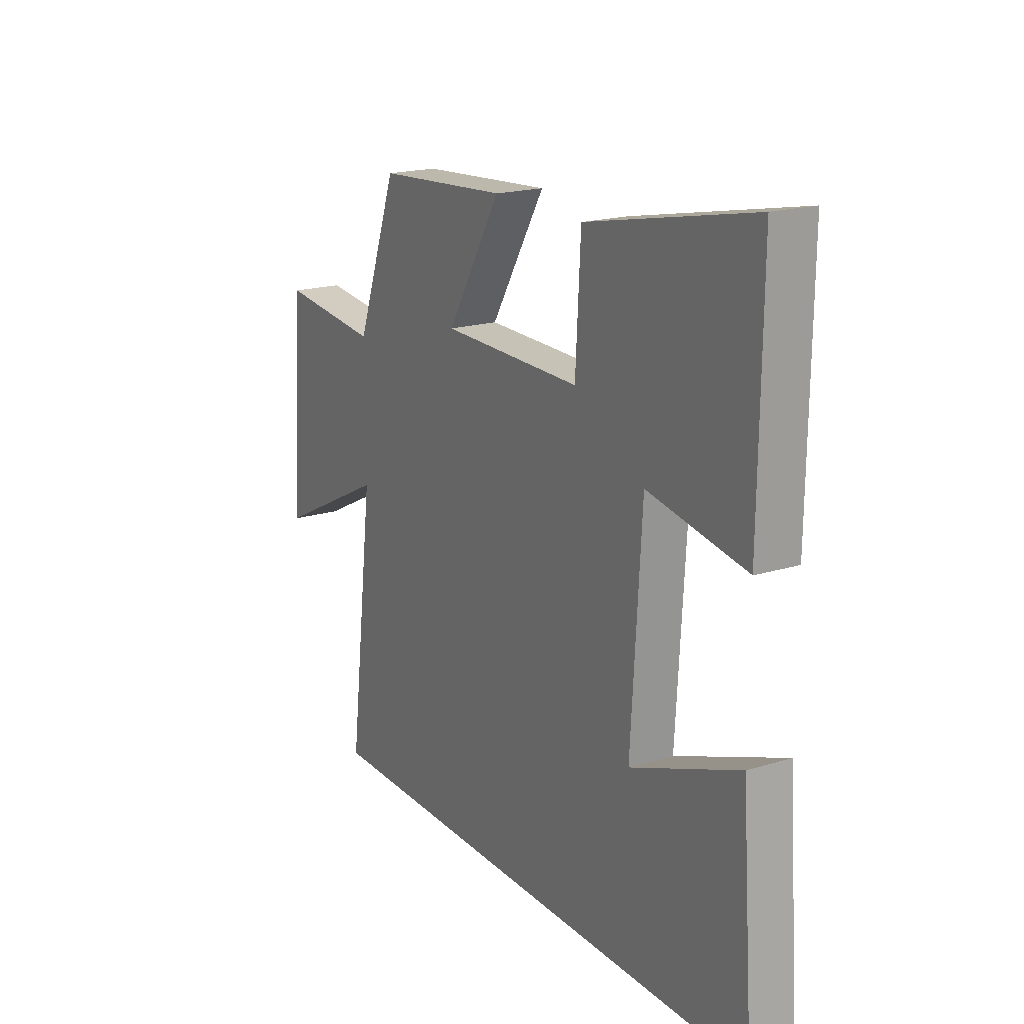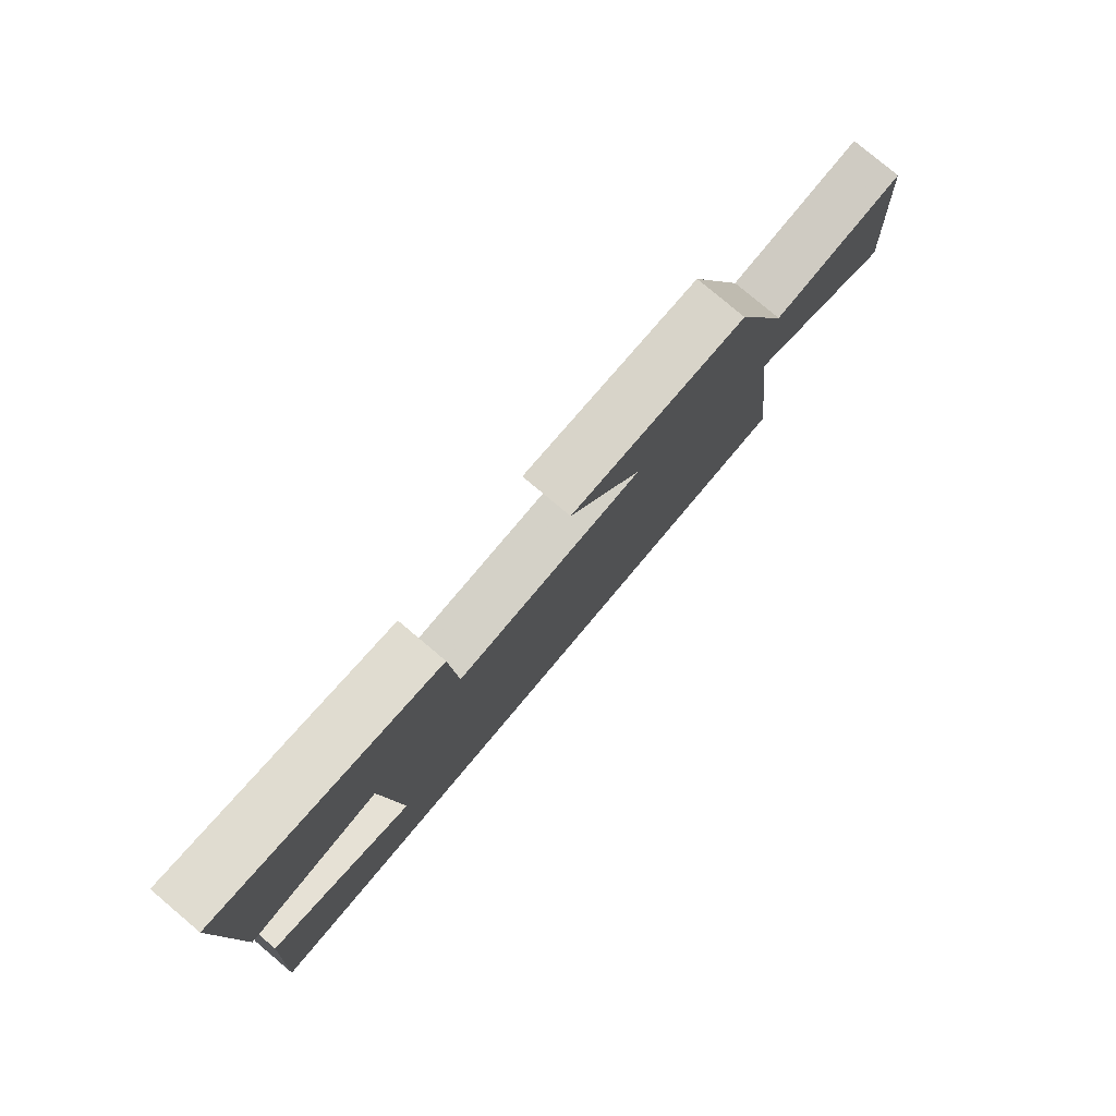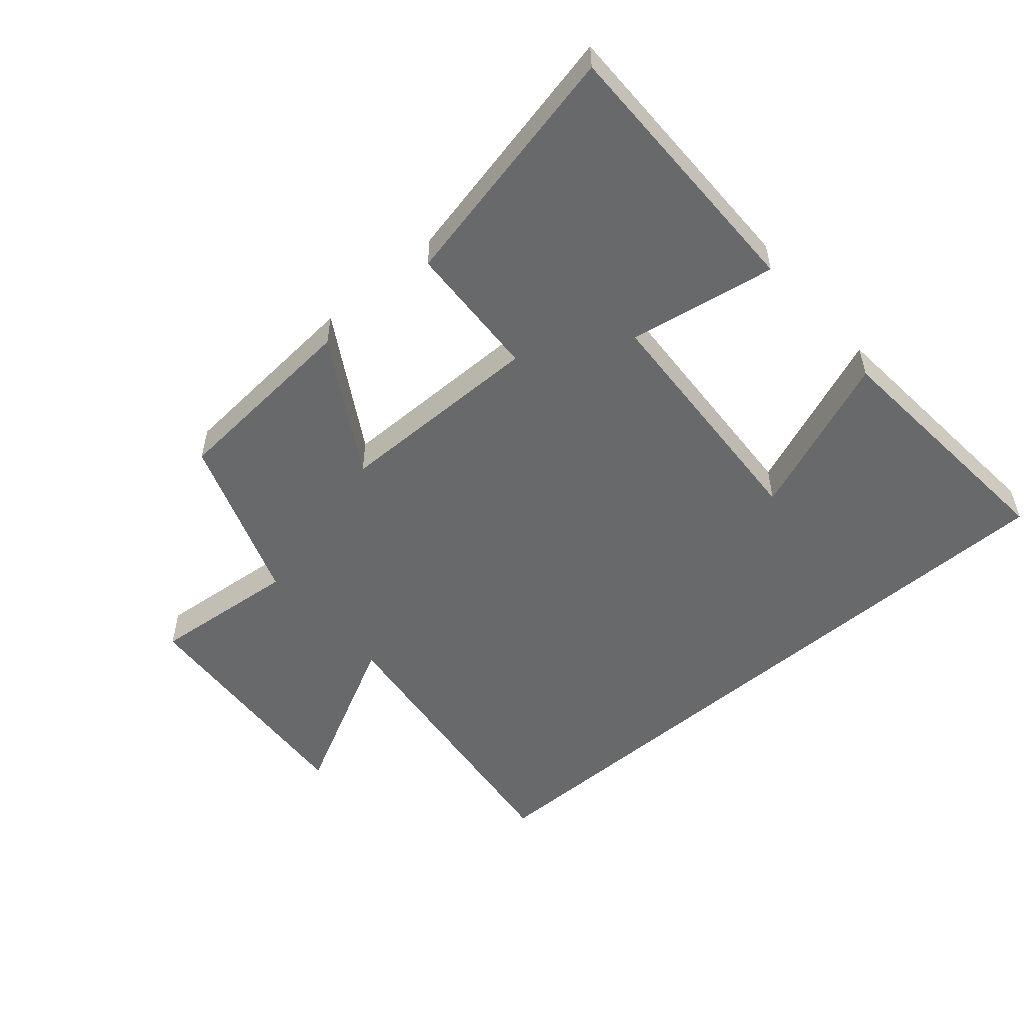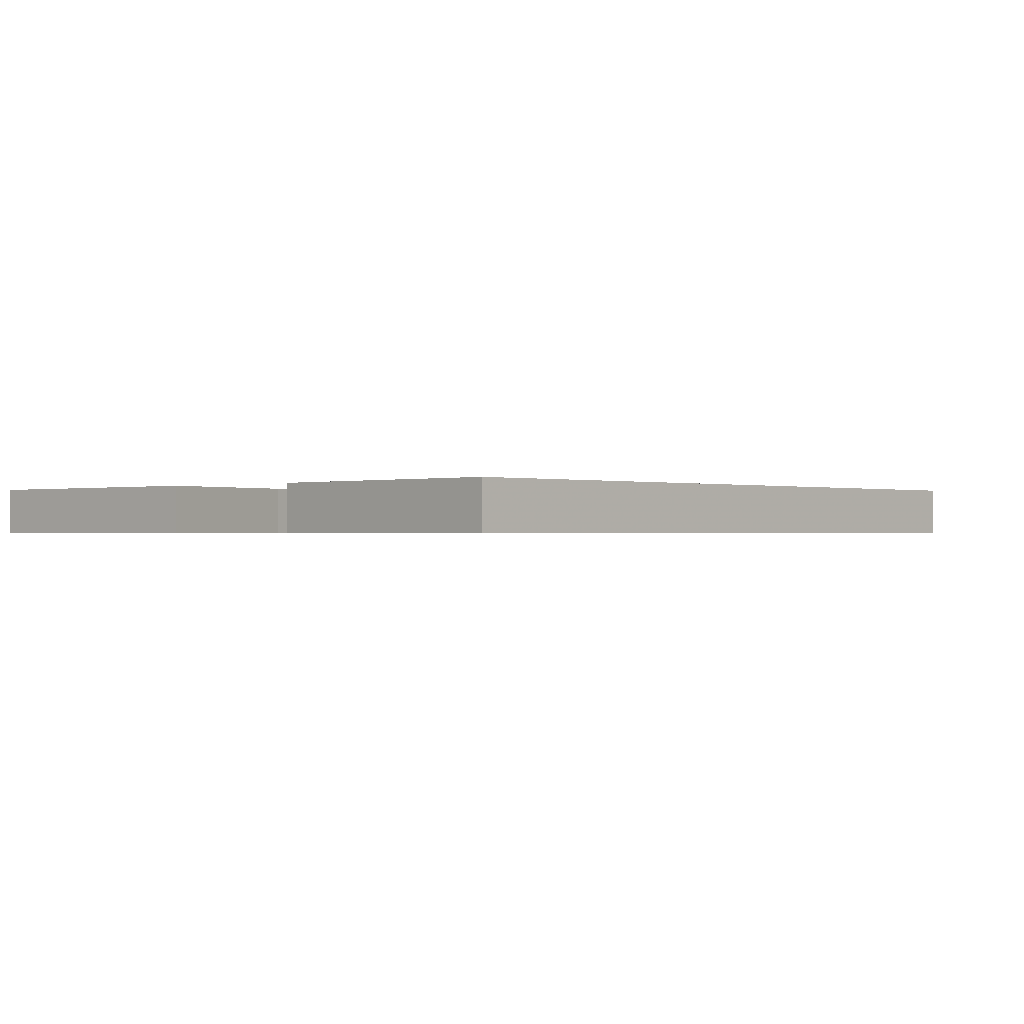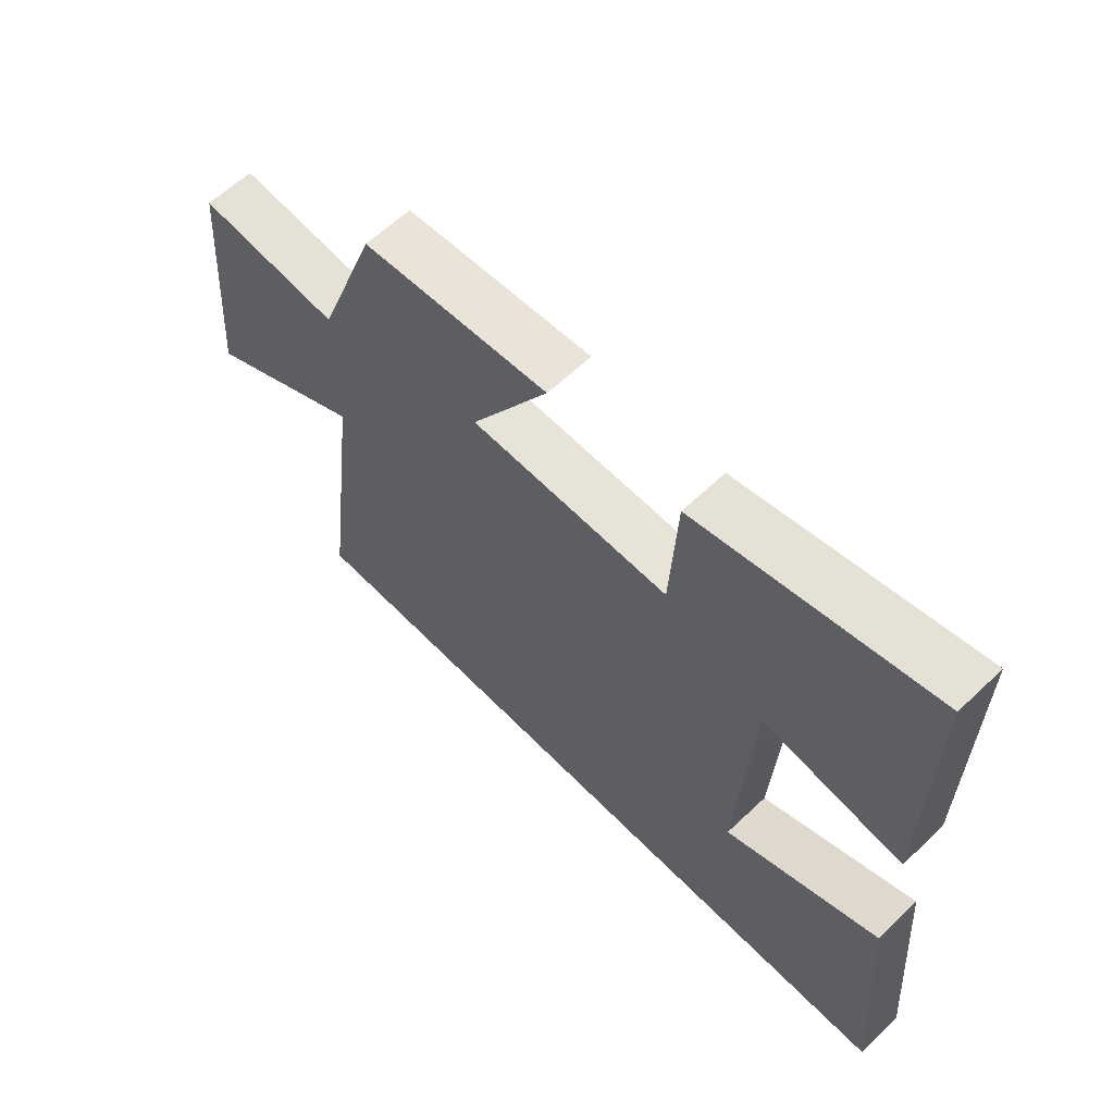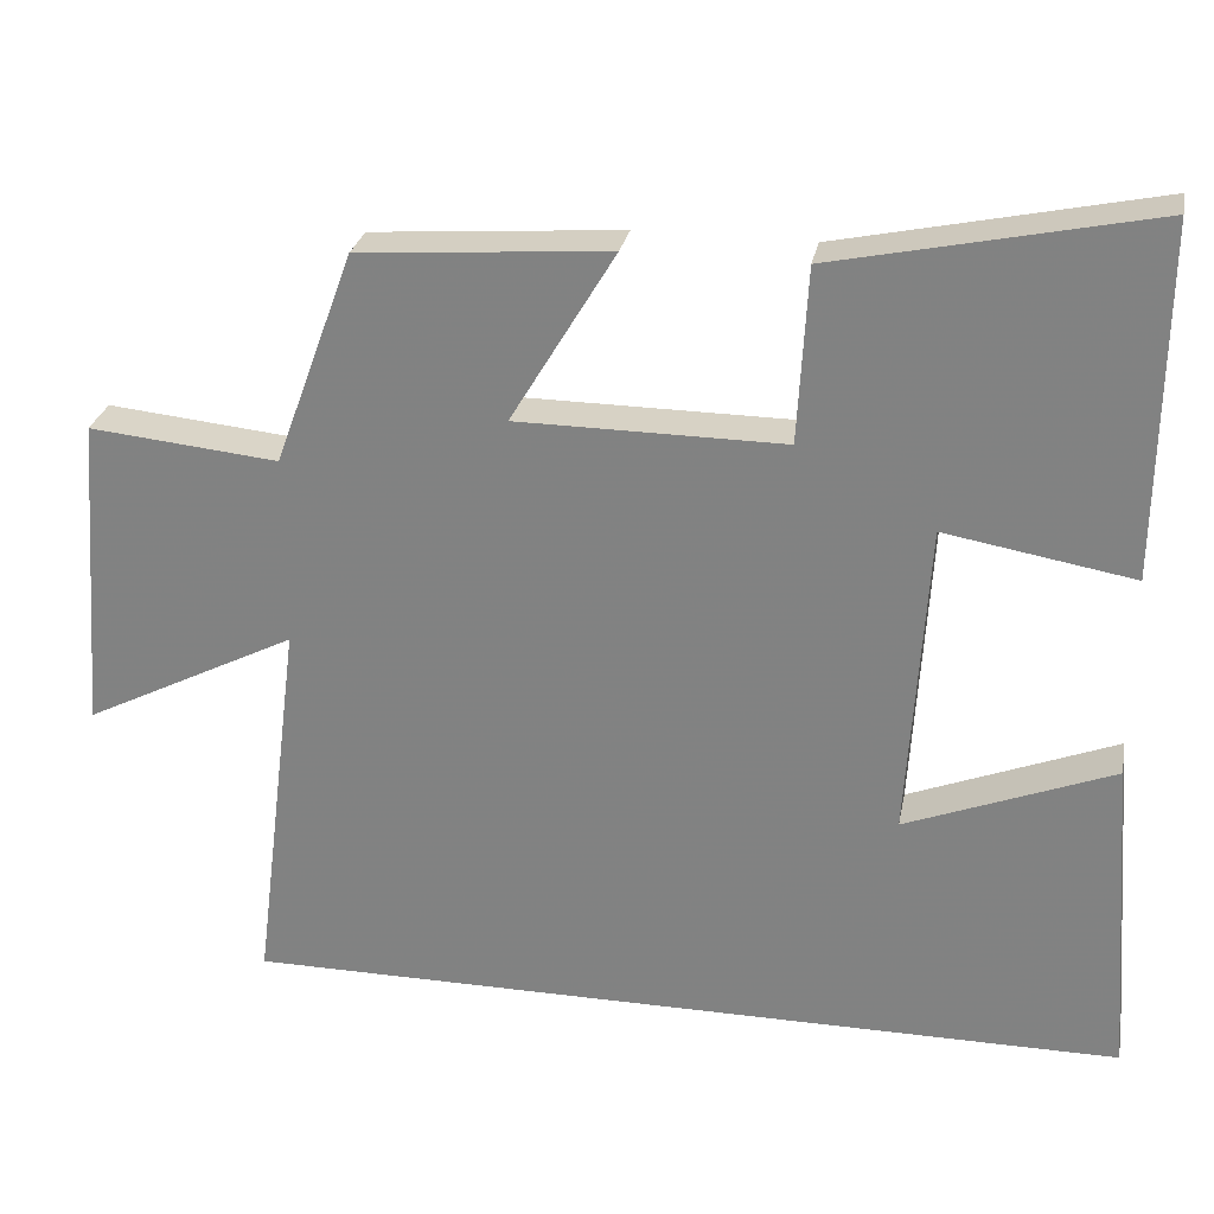
<metadata>
{"format":"obj","ext":"obj","renderer":"f3d","projection":"perspective","resolution":1024,"background":"white","views":[{"elev":19.0,"azim":59.7,"up":"+Z"},{"elev":79.5,"azim":130.1,"up":"+Z"},{"elev":-52.6,"azim":41.1,"up":"+Y"},{"elev":-0.6,"azim":132.5,"up":"+Y"},{"elev":61.6,"azim":46.0,"up":"+Z"},{"elev":27.4,"azim":10.9,"up":"+Z"}]}
</metadata>
<code>
v 0.53 0.07 -0.5
v -0.56 0.07 -0.5
v -0.5 0.07 -0.023
v -0.762 0.07 -0.156
v -0.732 0.07 0.236
v -0.5 0.07 0.213
v -0.403 0.07 0.477
v -0.096 0.07 0.5
v -0.224 0.07 0.287
v 0.104 0.07 0.285
v 0.116 0.07 0.5
v 0.505 0.07 0.582
v 0.5 0.07 0.152
v 0.269 0.07 0.192
v 0.245 0.07 -0.198
v 0.5 0.07 -0.098
v 0.53 0 -0.5
v -0.56 0 -0.5
v -0.5 0 -0.023
v -0.762 0 -0.156
v -0.732 0 0.236
v -0.5 0 0.213
v -0.403 0 0.477
v -0.096 0 0.5
v -0.224 0 0.287
v 0.104 0 0.285
v 0.116 0 0.5
v 0.505 0 0.582
v 0.5 0 0.152
v 0.269 0 0.192
v 0.245 0 -0.198
v 0.5 0 -0.098
f 15 16 1
f 12 13 14
f 11 12 14
f 10 11 14
f 9 10 14 15
f 6 7 8 9
f 6 9 15 1
f 3 4 5 6
f 1 2 3
f 1 3 6
f 17 32 31
f 30 29 28
f 30 28 27
f 30 27 26
f 31 30 26 25
f 25 24 23 22
f 17 31 25 22
f 22 21 20 19
f 19 18 17
f 22 19 17
f 1 17 18 2
f 2 18 19 3
f 3 19 20 4
f 4 20 21 5
f 5 21 22 6
f 6 22 23 7
f 7 23 24 8
f 8 24 25 9
f 9 25 26 10
f 10 26 27 11
f 11 27 28 12
f 12 28 29 13
f 13 29 30 14
f 14 30 31 15
f 15 31 32 16
f 16 32 17 1

</code>
